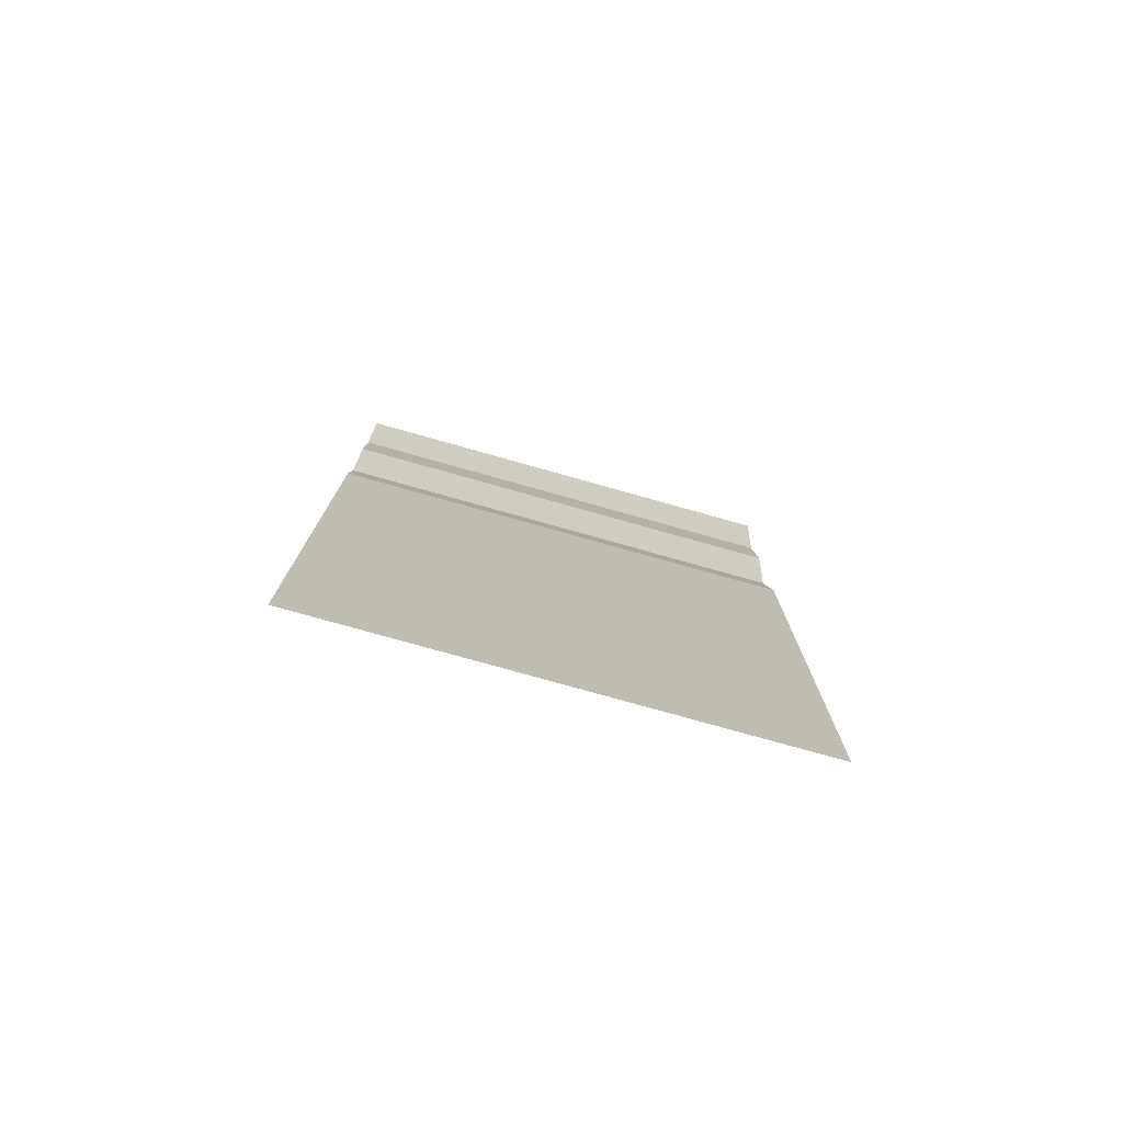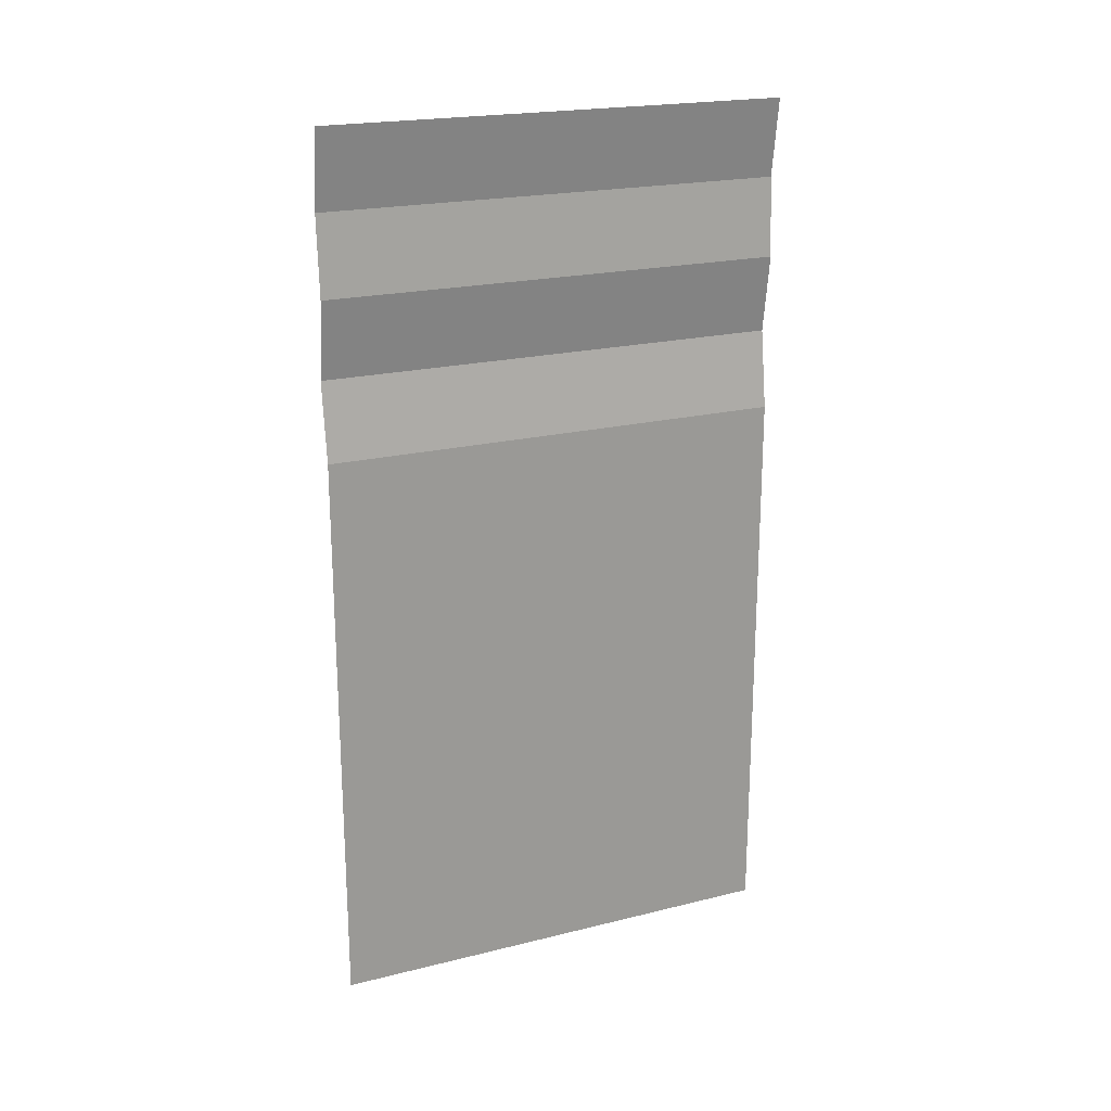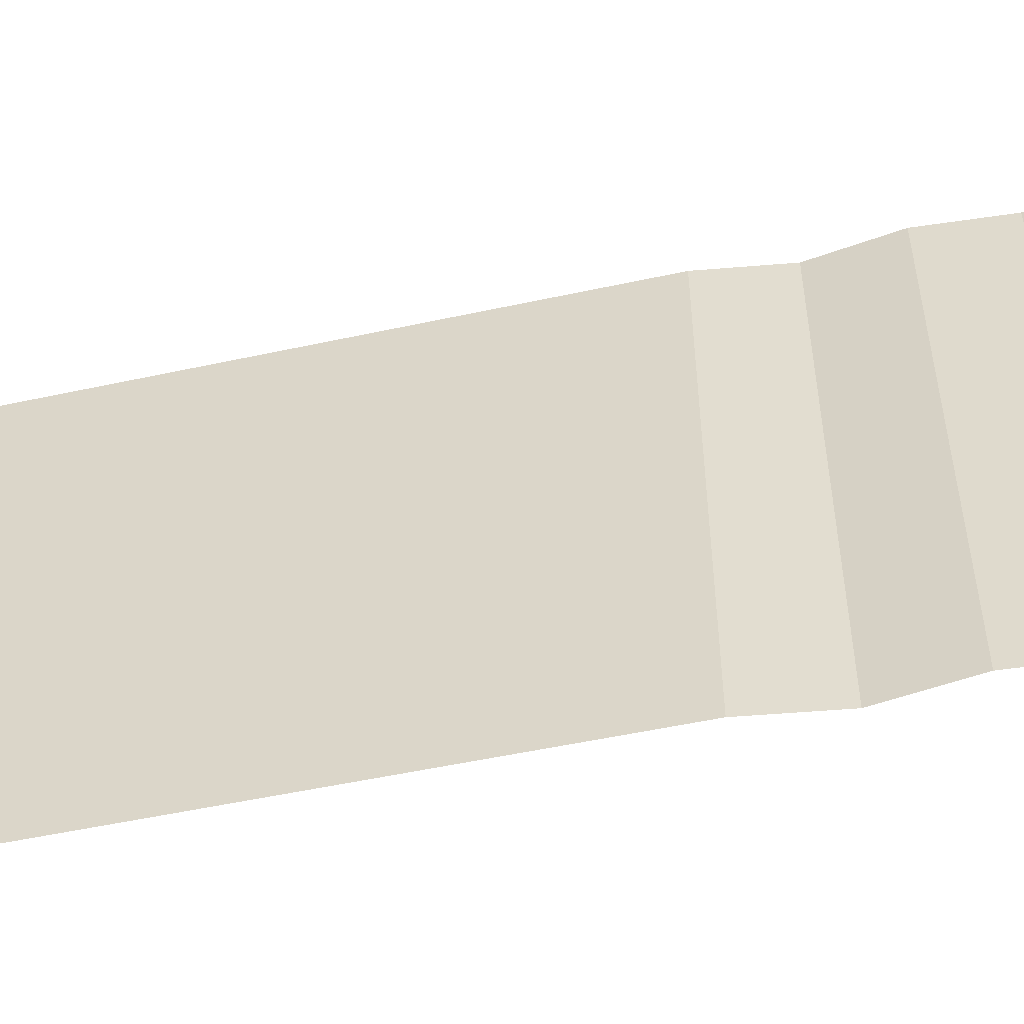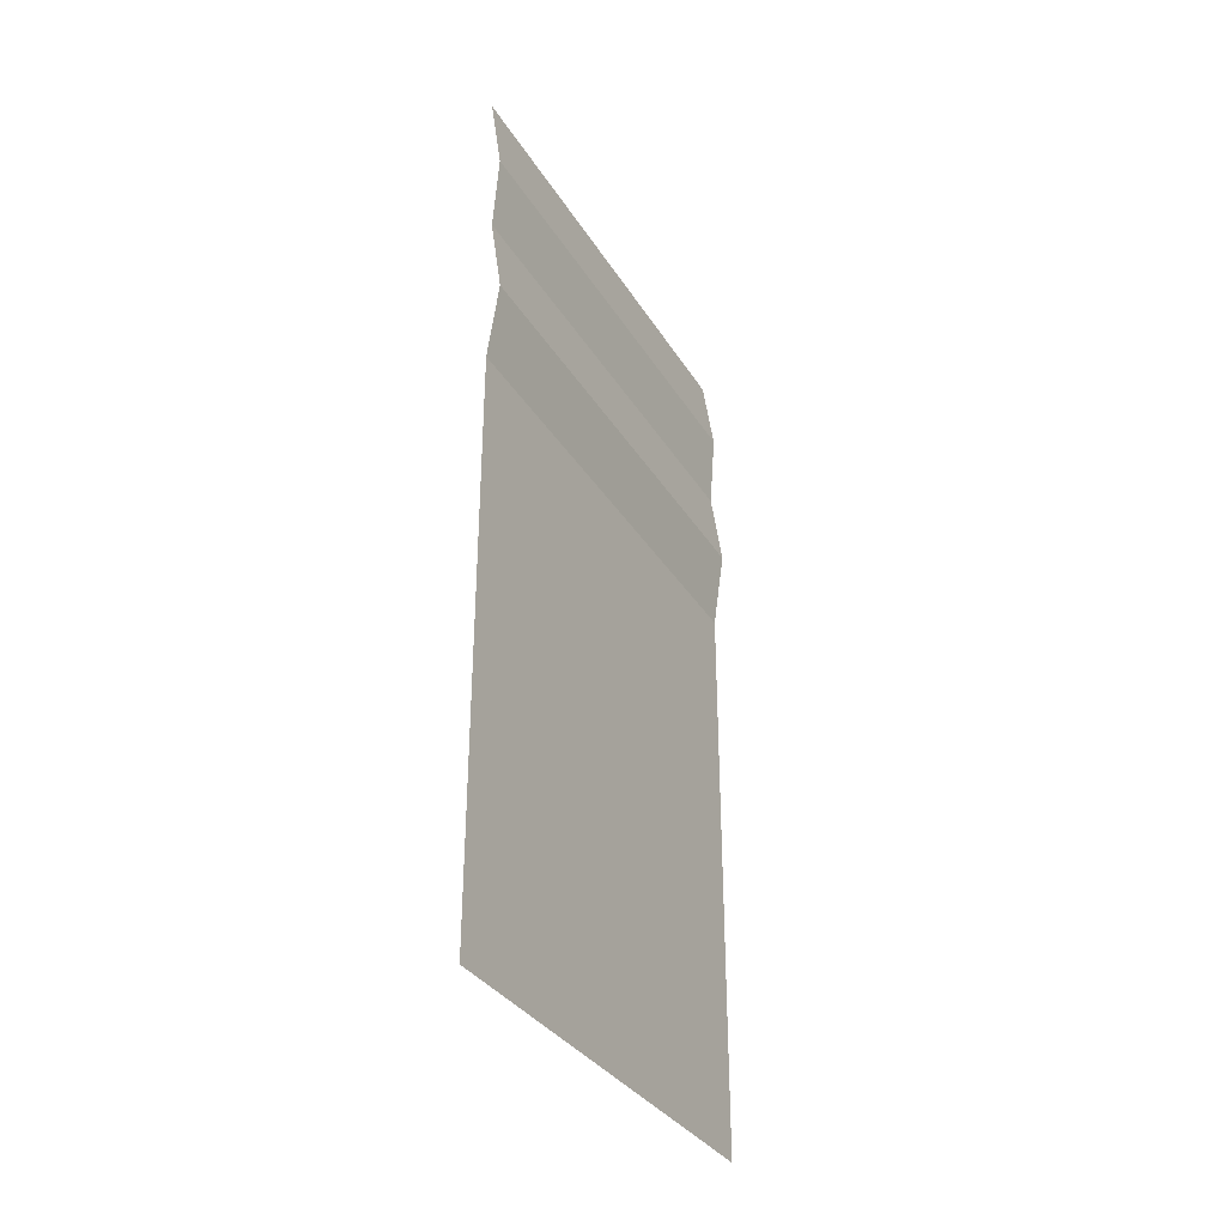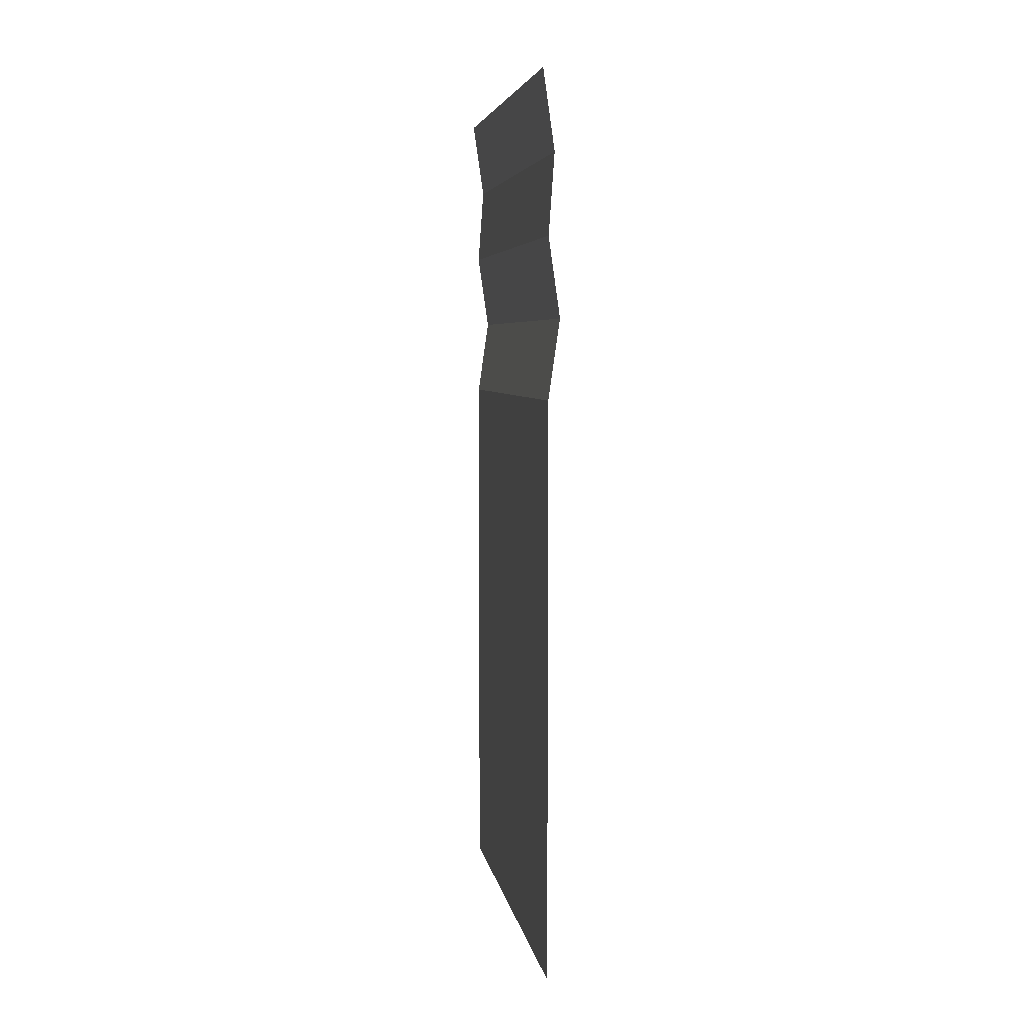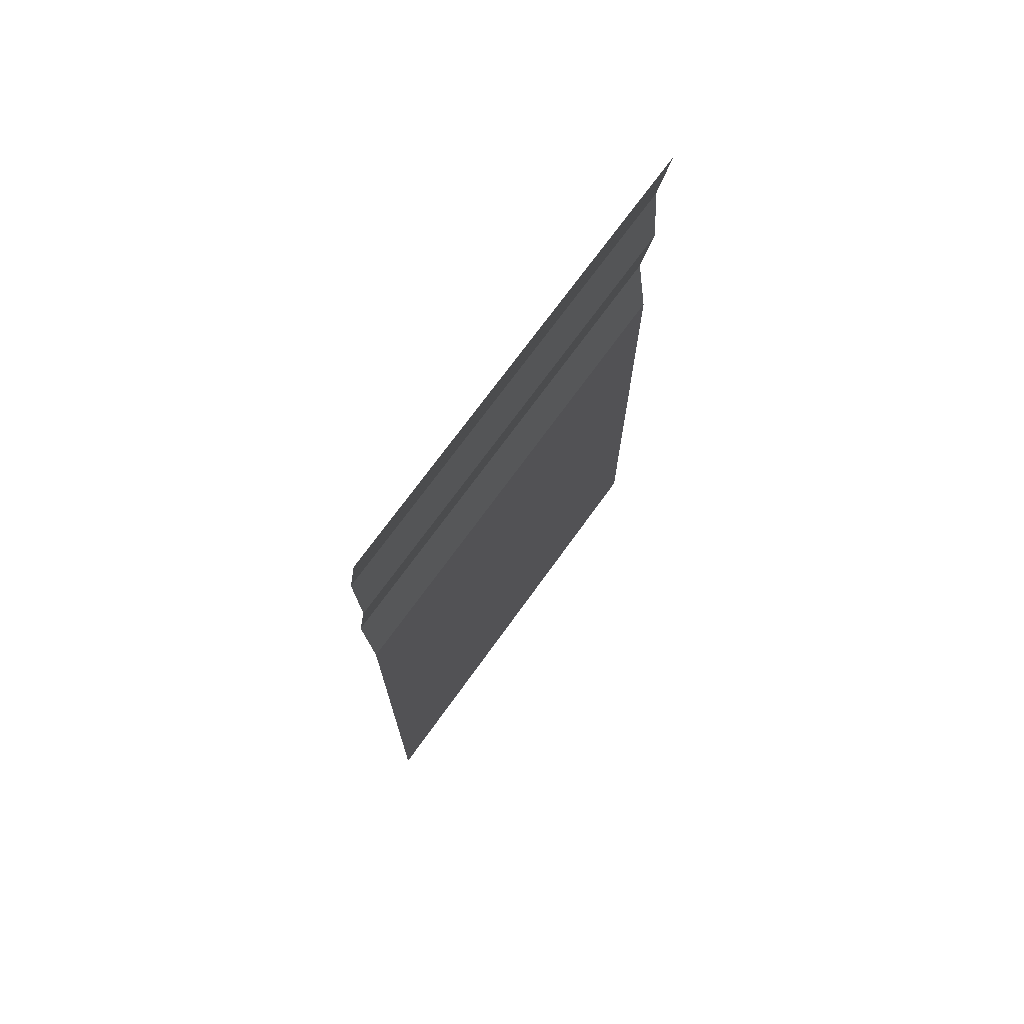
<metadata>
{"format":"obj","ext":"obj","renderer":"f3d","projection":"perspective","resolution":1024,"background":"white","views":[{"elev":-77.2,"azim":74.3,"up":"+Y"},{"elev":20.8,"azim":65.9,"up":"+Y"},{"elev":-51.9,"azim":103.3,"up":"+Z"},{"elev":-33.8,"azim":-152.8,"up":"+Y"},{"elev":5.3,"azim":170.8,"up":"+Y"},{"elev":71.5,"azim":35.7,"up":"+Y"}]}
</metadata>
<code>
v 0 0.000417 0.53
v 0.01244 1.995 0.53
v 0.01244 1.995 -0.53
v 0 0.000417 -0.53
v -3e-05 1.287 0.53
v -3e-05 1.287 -0.53
v -0.01289 1.818 0.53
v -3.6e-05 1.64 0.53
v -0.02534 1.464 0.53
v -0.01289 1.818 -0.53
v -3.6e-05 1.64 -0.53
v -0.02534 1.464 -0.53
f 5 1 4 6
f 2 7 10 3
f 7 8 11 10
f 8 9 12 11
f 9 5 6 12

</code>
